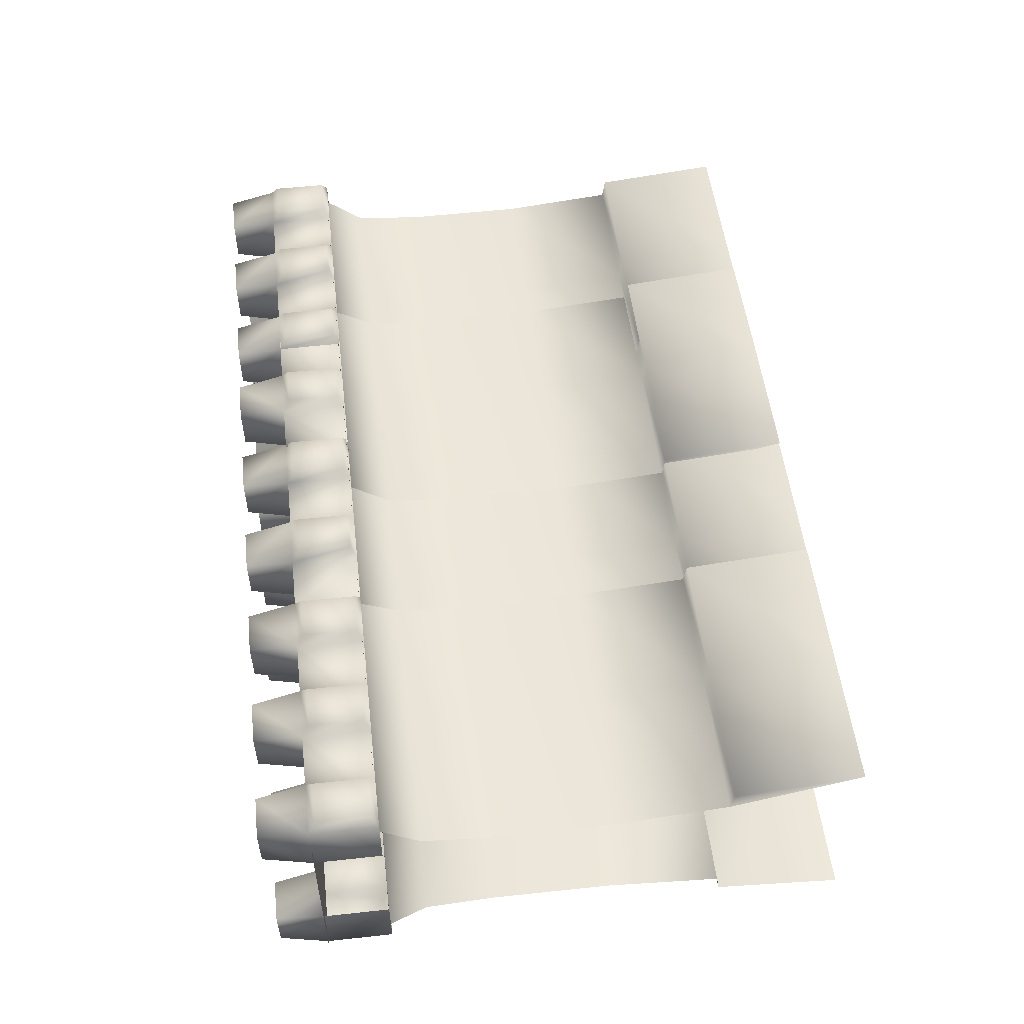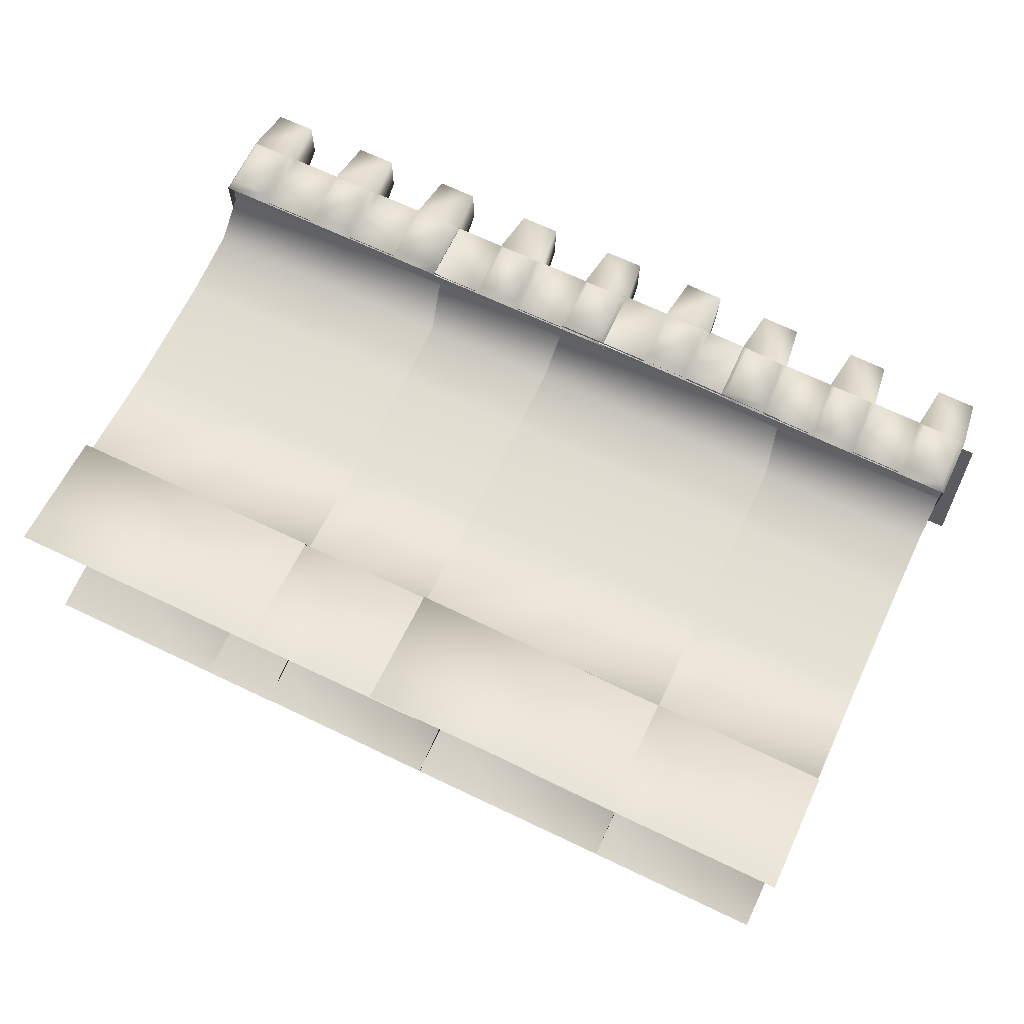
<metadata>
{"format":"obj","ext":"obj","renderer":"f3d","projection":"perspective","resolution":1024,"background":"white","views":[{"elev":53.4,"azim":-96.6,"up":"+Z"},{"elev":67.4,"azim":25.4,"up":"+Z"}]}
</metadata>
<code>
v  479.5 670.7 136.7
v  530.9 603 135.3
v  530.9 670.7 135.3
v  479.5 603 136.7
v  406.7 679.1 124.9
v  472.1 595.7 123.2
v  472.1 679.1 123.2
v  406.7 595.7 124.9
v  348.6 670.7 140.1
v  400 603 138.7
v  400 670.7 138.7
v  348.6 603 140.1
v  275.8 679.1 128.4
v  341.3 595.7 126.7
v  341.3 679.1 126.7
v  275.8 595.7 128.4
v  218 670.7 145
v  269.3 603 142.4
v  269.4 670.7 142.3
v  217.8 603 143.6
v  537.6 679.1 121.5
v  535.7 595.7 47.76
v  535.7 679.1 47.76
v  537.6 595.7 121.5
v  479.5 739 114.5
v  529.8 739 113.2
v  478 739 57.79
v  470.2 679.1 49.48
v  528.3 739 56.47
v  398.9 739 116.6
v  404.8 679.1 51.19
v  397.4 739 59.9
v  348.6 739 118
v  347.1 739 61.22
v  339.3 679.1 52.9
v  268 739 120.1
v  273.9 679.1 54.62
v  266.5 739 63.33
v  -545.5 739 129.6
v  -495.2 739 129.3
v  -495.5 739 72.57
v  -545.9 739 72.88
v  -487.6 679.1 137.8
v  -422.1 679.1 137.4
v  -422.5 679.1 63.61
v  -488 679.1 64.02
v  -414.6 739 128.8
v  -364.2 739 128.5
v  -364.6 739 71.76
v  -414.9 739 72.07
v  -356.6 679.1 137
v  -291.2 679.1 136.6
v  -291.6 679.1 62.79
v  -357.1 679.1 63.2
v  -283.6 739 128
v  -233.3 739 127.7
v  -233.6 739 70.95
v  -284 739 71.26
v  -545.9 603 151.8
v  -494.5 603 151.4
v  -494.5 670.7 151.4
v  -545.9 670.7 151.8
v  -487.6 595.7 137.8
v  -422.1 595.7 137.4
v  -415 603 151
v  -363.6 603 150.6
v  -363.6 670.7 150.6
v  -415 670.7 151
v  -356.6 595.7 137
v  -291.2 595.7 136.6
v  -284 603 150.1
v  -232.6 603 149.8
v  -232.6 670.7 149.8
v  -284 670.7 150.1
v  -553.5 595.7 64.42
v  -553 595.7 138.2
v  -553 679.1 138.2
v  -553.5 679.1 64.42
v  -225.7 679.1 136.2
v  -226.1 679.1 62.39
v  216.2 739 64.64
v  217.7 739 121.4
v  210.4 679.1 131.6
v  208.4 679.1 56.34
v  -225.7 595.7 136.2
v  210.4 595.7 130.1
v  -545.1 11.36 122
v  -365 11.36 120.9
v  -365.1 168.6 105
v  -545.2 168.6 106.1
v  -365.3 172.4 79.8
v  -545.4 172.4 80.91
v  -365.3 314.9 65.91
v  -545.5 314.9 67.03
v  -365.3 463.2 65.05
v  -545.5 463.2 66.17
v  -365.3 548.4 72.13
v  -545.3 548.6 75.41
v  -206.6 11.36 119.9
v  -206.7 168.6 104
v  -206.8 172.4 78.81
v  -206.5 314.9 64.93
v  -207.3 463.2 63.49
v  -207.4 548.4 70
v  -217.4 596.9 109.6
v  -365.1 596.9 110.5
v  -217.2 597.5 138
v  -364.9 597.5 138.9
v  -545.2 596.9 111.6
v  -545 597.5 140
v  198.2 11.36 114.3
v  355.3 11.36 110.2
v  354.9 168.6 94.29
v  197.8 168.6 98.4
v  354.2 172.4 69.06
v  197.1 172.4 73.18
v  353.9 314.9 55.18
v  196.6 314.9 59.29
v  353.8 463.2 54.33
v  194.9 463.2 59.05
v  354 548.4 61.39
v  194.7 548.4 66.67
v  355 596.9 99.74
v  207.4 596.9 103.6
v  355.8 597.5 128.1
v  208.1 597.5 132
v  534.1 548.4 56.68
v  535.1 596.9 95.02
v  535.8 597.5 123.4
v  535.4 11.36 105.5
v  534.9 168.6 89.57
v  534.3 172.4 64.35
v  533.9 314.9 50.46
v  533.9 463.2 49.62
v  -493.8 670.7 -179.1
v  -545.2 603 -178.6
v  -545.2 670.7 -178.6
v  -493.8 603 -179.1
v  -421.1 679.1 -166.3
v  -486.6 595.7 -165.6
v  -486.6 679.1 -165.6
v  -421.1 595.7 -166.3
v  -362.8 670.7 -180.5
v  -414.2 603 -179.9
v  -414.2 670.7 -179.9
v  -362.8 603 -180.5
v  -290.2 679.1 -167.6
v  -355.7 595.7 -166.9
v  -355.7 679.1 -166.9
v  -290.2 595.7 -167.6
v  -232.1 670.7 -183.3
v  -283.5 603 -181.6
v  -283.6 670.7 -181.5
v  -231.9 603 -182
v  -552.1 679.1 -164.9
v  -551.3 595.7 -91.13
v  -551.3 679.1 -91.13
v  -552.1 595.7 -164.9
v  -494.1 739 -157
v  -544.4 739 -156.5
v  -493.5 739 -100.2
v  -485.9 679.1 -91.81
v  -543.8 739 -99.73
v  -413.5 739 -157.8
v  -420.4 679.1 -92.49
v  -412.9 739 -101.1
v  -363.1 739 -158.3
v  -362.6 739 -101.6
v  -354.9 679.1 -93.15
v  -282.6 739 -159.2
v  -289.4 679.1 -93.84
v  -282 739 -102.4
v  530.9 739 -167.6
v  480.5 739 -167.1
v  481.1 739 -110.3
v  531.5 739 -110.8
v  472.9 679.1 -175.5
v  407.4 679.1 -174.8
v  408.2 679.1 -101
v  473.7 679.1 -101.7
v  400 739 -166.2
v  349.6 739 -165.7
v  350.2 739 -109
v  400.6 739 -109.5
v  342 679.1 -174.1
v  276.5 679.1 -173.5
v  277.3 679.1 -99.68
v  342.7 679.1 -100.3
v  269 739 -164.9
v  218.7 739 -164.3
v  219.3 739 -107.6
v  269.6 739 -108.1
v  531.2 603 -189.7
v  479.8 603 -189.2
v  479.8 670.7 -189.2
v  531.2 670.7 -189.7
v  472.9 595.7 -175.5
v  407.4 595.7 -174.8
v  400.3 603 -188.3
v  348.9 603 -187.8
v  348.9 670.7 -187.8
v  400.3 670.7 -188.3
v  342 595.7 -174.1
v  276.5 595.7 -173.5
v  269.3 603 -187
v  217.9 603 -186.5
v  217.9 670.7 -186.5
v  269.3 670.7 -187
v  539.1 595.7 -102.4
v  538.4 595.7 -176.2
v  538.4 679.1 -176.2
v  539.1 679.1 -102.4
v  211 679.1 -172.8
v  211.8 679.1 -99.01
v  -231.6 739 -102.9
v  -232.2 739 -159.7
v  -224.8 679.1 -169.8
v  -224 679.1 -94.52
v  211 595.7 -172.8
v  -224.8 595.7 -168.3
v  530.5 11.36 -160
v  350.4 11.36 -158.1
v  350.6 168.6 -142.2
v  530.7 168.6 -144.1
v  350.8 172.4 -117
v  530.9 172.4 -118.8
v  351 314.9 -103.1
v  531.1 314.9 -104.9
v  351 463.2 -102.2
v  531.1 463.2 -104.1
v  350.9 548.4 -109.3
v  530.9 548.6 -113.3
v  192 11.36 -156.5
v  192.1 168.6 -140.6
v  192.4 172.4 -115.3
v  192.4 314.9 -101.5
v  192 463.2 -100.4
v  191.5 548.4 -107.2
v  202.8 596.9 -146.1
v  350.5 596.9 -147.7
v  202.5 597.5 -174.5
v  350.2 597.5 -176.1
v  530.6 596.9 -149.5
v  530.3 597.5 -177.9
v  -212.8 11.36 -152.3
v  -370 11.36 -150.7
v  -369.8 168.6 -134.8
v  -212.7 168.6 -136.4
v  -369.6 172.4 -109.6
v  -212.4 172.4 -111.2
v  -369.4 314.9 -95.67
v  -211.9 314.9 -97.29
v  -369.4 463.2 -94.82
v  -211.4 463.2 -96.68
v  -369.5 548.4 -101.9
v  -211.6 548.4 -104
v  -369.9 596.9 -140.2
v  -222.2 596.9 -141.8
v  -370.2 597.5 -168.6
v  -222.5 597.5 -170.2
v  -549.6 548.4 -100
v  -550 596.9 -138.4
v  -550.3 597.5 -166.8
v  -550.1 11.36 -148.8
v  -549.9 168.6 -132.9
v  -549.7 172.4 -107.7
v  -549.5 314.9 -93.81
v  -549.5 463.2 -92.97
v  -22.27 670.7 146.8
v  29.12 603 146.5
v  29.12 670.7 146.5
v  -22.27 603 146.8
v  -94.86 679.1 133.6
v  -29.39 595.7 133.2
v  -29.39 679.1 133.2
v  -94.86 595.7 133.6
v  -153.2 670.7 147.6
v  -101.8 603 147.3
v  -101.8 670.7 147.3
v  -153.2 603 147.6
v  -225.8 679.1 134.4
v  -160.3 595.7 134
v  -160.3 679.1 134
v  -225.8 595.7 134.4
v  36.07 679.1 132.8
v  35.62 595.7 59.03
v  35.62 679.1 59.03
v  36.07 595.7 132.8
v  -21.89 739 124.7
v  28.47 739 124.3
v  -22.25 739 67.91
v  -29.84 679.1 59.44
v  28.12 739 67.59
v  -102.5 739 125.2
v  -95.31 679.1 59.84
v  -102.8 739 68.41
v  -152.8 739 125.5
v  -153.2 739 68.72
v  -160.8 679.1 60.25
v  -226.3 679.1 60.66
v  -303.1 11.37 117.6
v  -145.9 11.37 117.8
v  -146 168.7 101.9
v  -303.2 166.3 101.7
v  -146.2 172.4 76.7
v  -303.4 170.1 76.51
v  -146.3 314.9 62.81
v  -303.6 314.9 62.61
v  -146.3 463.2 61.97
v  -305.3 463.2 62.33
v  -146.2 548.4 69.03
v  -305.7 548.4 69.95
v  -146 596.9 107.4
v  -293.7 596.9 107.1
v  -145.8 597.5 135.8
v  -293.5 597.5 135.5
v  33.87 548.4 67.91
v  34.1 596.9 106.3
v  34.27 597.5 134.7
v  34.16 11.37 116.7
v  34.06 168.7 100.8
v  33.9 172.4 75.58
v  33.82 314.9 61.69
v  33.82 463.2 60.85
v  29.65 739 -160.6
v  -20.7 739 -160.1
v  -20.12 739 -103.4
v  30.23 739 -103.9
v  -28.34 679.1 -168.6
v  -93.81 679.1 -167.9
v  -93.06 679.1 -94.11
v  -27.59 679.1 -94.79
v  -101.3 739 -159.3
v  -151.6 739 -158.8
v  -151.1 739 -102
v  -100.7 739 -102.5
v  -159.3 679.1 -167.2
v  -224.7 679.1 -166.5
v  -224 679.1 -92.76
v  -158.5 679.1 -93.43
v  29.94 603 -182.8
v  -21.46 603 -182.2
v  -21.46 670.7 -182.2
v  29.94 670.7 -182.8
v  -28.34 595.7 -168.6
v  -93.81 595.7 -167.9
v  -101 603 -181.4
v  -152.4 603 -180.9
v  -152.4 670.7 -180.9
v  -101 670.7 -181.4
v  -159.3 595.7 -167.2
v  -224.7 595.7 -166.5
v  37.88 595.7 -95.46
v  37.12 595.7 -169.2
v  37.12 679.1 -169.2
v  37.88 679.1 -95.46
v  29.27 11.37 -153.1
v  -150.8 11.37 -151.2
v  -150.7 168.7 -135.3
v  29.44 168.7 -137.2
v  -150.4 172.4 -110.1
v  29.7 172.4 -111.9
v  -150.3 314.9 -96.18
v  29.84 314.9 -98.03
v  -150.3 463.2 -95.31
v  29.86 463.2 -97.17
v  -150.3 548.4 -102.4
v  29.61 548.6 -106.4
v  -309.3 11.37 -148.6
v  -309.1 166.3 -132.7
v  -308.8 170.1 -107.5
v  -308.8 314.9 -93.6
v  -309.3 463.2 -92.52
v  -309.7 548.4 -99.37
v  -298.4 596.9 -138.3
v  -150.7 596.9 -140.7
v  -298.7 597.5 -166.7
v  -151 597.5 -169.2
v  29.38 596.9 -142.6
v  29.09 597.5 -171
v  28.99 679.1 136.8
v  94.44 679.1 135.1
v  92.51 679.1 61.36
v  27.06 679.1 63.08
v  101.8 739 126.4
v  152.1 739 125.1
v  150.6 739 68.35
v  100.3 739 69.67
v  159.9 679.1 133.4
v  225.3 679.1 131.7
v  223.4 679.1 57.93
v  157.9 679.1 59.64
v  28.99 595.7 136.8
v  94.44 595.7 135.1
v  101.8 603 148.5
v  153.2 603 147.2
v  153.2 670.7 147.2
v  101.8 670.7 148.5
v  159.9 595.7 133.4
v  225.3 595.7 131.7
v  -28.87 11.36 122.2
v  151.2 11.36 119.8
v  150.8 167.2 103.9
v  -29.28 168.6 106.3
v  150.1 170.9 78.65
v  -29.95 172.4 81.12
v  149.7 314.9 64.77
v  -30.31 314.9 67.23
v  149.7 463.2 63.91
v  -30.33 463.2 66.38
v  149.9 548.4 70.98
v  -29.95 548.6 75.61
v  309.6 11.36 113.4
v  309.2 167.1 97.47
v  308.5 170.9 72.25
v  308.5 314.9 58.37
v  307.7 463.2 56.95
v  307.7 548.4 63.45
v  298.5 596.9 103.2
v  150.9 596.9 109.3
v  299.3 597.5 131.6
v  151.6 597.5 137.7
v  -29.15 596.9 111.8
v  -28.4 597.5 140.2
v  94.93 679.1 -171.9
v  29.46 595.7 -171.2
v  29.46 679.1 -171.2
v  94.93 595.7 -171.9
v  153.2 670.7 -186.1
v  101.8 603 -185.5
v  101.8 670.7 -185.5
v  153.2 603 -186.1
v  225.9 679.1 -173.2
v  160.4 595.7 -172.5
v  160.4 679.1 -172.5
v  225.9 595.7 -173.2
v  102.6 739 -163.4
v  95.69 679.1 -98.08
v  103.2 739 -106.7
v  152.9 739 -163.9
v  153.5 739 -107.2
v  161.2 679.1 -98.74
v  30.22 679.1 -97.4
v  226.6 679.1 -99.43
v  303.3 11.36 -154.1
v  146.1 11.36 -156.3
v  146.2 167.2 -140.4
v  303.4 167.1 -138.2
v  146.5 170.9 -115.1
v  303.7 170.9 -113
v  146.6 314.9 -101.3
v  304.2 314.9 -99.12
v  146.7 463.2 -100.4
v  304.7 463.2 -98.51
v  146.6 548.4 -107.5
v  304.5 548.4 -105.8
v  146.2 596.9 -145.8
v  293.9 596.9 -143.6
v  145.9 597.5 -174.2
v  293.6 597.5 -172
v  -33.53 548.4 -105.6
v  -33.92 596.9 -144
v  -34.2 597.5 -172.4
v  -34.03 11.36 -154.4
v  -33.86 168.6 -138.5
v  -33.6 172.4 -113.3
v  -33.46 314.9 -99.4
v  -33.45 463.2 -98.55
v  2.614 677.6 -149.9
v  2.801 677.6 101.4
v  206.3 677.6 -151.4
v  205.9 677.6 98.09
v  565.5 677.6 -148.6
v  554 677.6 103.8
v  2.9 677.6 101.3
v  2.511 677.6 -150
v  -217.4 677.6 100.7
v  -218.8 677.6 -151.1
v  -562.2 677.6 99.26
v  -563.9 677.6 -150.4
g Object001
f 1 2 3
f 2 1 4
f 5 6 7
f 6 5 8
f 9 10 11
f 10 9 12
f 13 14 15
f 14 13 16
f 17 18 19
f 18 17 20
f 21 22 23
f 22 21 24
f 25 21 26
f 21 25 7
f 27 7 25
f 7 27 28
f 29 28 27
f 28 29 23
f 26 23 29
f 23 26 21
f 30 31 32
f 31 30 5
f 33 5 30
f 5 33 15
f 34 15 33
f 15 34 35
f 32 35 34
f 35 32 31
f 36 37 38
f 37 36 13
f 39 40 41
f 41 42 39
f 43 44 45
f 45 46 43
f 47 48 49
f 49 50 47
f 51 52 53
f 53 54 51
f 55 56 57
f 57 58 55
f 59 60 61
f 61 62 59
f 63 64 44
f 44 43 63
f 65 66 67
f 67 68 65
f 69 70 52
f 52 51 69
f 71 72 73
f 73 74 71
f 75 76 77
f 77 78 75
f 77 43 40
f 40 39 77
f 43 46 41
f 41 40 43
f 46 78 42
f 42 41 46
f 78 77 39
f 39 42 78
f 45 44 47
f 47 50 45
f 44 51 48
f 48 47 44
f 51 54 49
f 49 48 51
f 54 45 50
f 50 49 54
f 53 52 55
f 55 58 53
f 52 79 56
f 56 55 52
f 79 80 57
f 57 56 79
f 80 53 58
f 58 57 80
f 27 26 29
f 26 27 25
f 31 7 28
f 7 31 5
f 34 30 32
f 30 34 33
f 37 15 35
f 15 37 13
f 81 36 38
f 36 81 82
f 13 82 83
f 82 13 36
f 81 83 82
f 83 81 84
f 38 84 81
f 84 38 37
f 76 63 60
f 60 59 76
f 64 69 66
f 66 65 64
f 70 85 72
f 72 71 70
f 63 43 61
f 61 60 63
f 43 77 62
f 62 61 43
f 77 76 59
f 59 62 77
f 44 64 65
f 65 68 44
f 69 51 67
f 67 66 69
f 51 44 68
f 68 67 51
f 52 70 71
f 71 74 52
f 85 79 73
f 73 72 85
f 79 52 74
f 74 73 79
f 6 24 2
f 2 4 6
f 14 8 10
f 10 12 14
f 86 16 18
f 18 20 86
f 7 6 4
f 4 1 7
f 24 21 3
f 3 2 24
f 21 7 1
f 1 3 21
f 8 5 11
f 11 10 8
f 15 14 12
f 12 9 15
f 5 15 9
f 9 11 5
f 16 13 19
f 19 18 16
f 83 86 20
f 20 17 83
f 13 83 17
f 17 19 13
f 87 88 89
f 89 90 87
f 90 89 91
f 91 92 90
f 92 91 93
f 93 94 92
f 94 93 95
f 95 96 94
f 96 95 97
f 97 98 96
f 87 90 92
f 88 99 100
f 100 89 88
f 89 100 101
f 101 91 89
f 91 101 102
f 102 93 91
f 93 102 103
f 103 95 93
f 95 103 104
f 104 97 95
f 97 104 105
f 105 106 97
f 106 105 107
f 107 108 106
f 98 97 106
f 106 109 98
f 109 106 108
f 108 110 109
f 111 112 113
f 113 114 111
f 114 113 115
f 115 116 114
f 116 115 117
f 117 118 116
f 118 117 119
f 119 120 118
f 120 119 121
f 121 122 120
f 111 114 116
f 122 121 123
f 123 124 122
f 124 123 125
f 125 126 124
f 121 127 128
f 128 123 121
f 123 128 129
f 129 125 123
f 112 130 131
f 131 113 112
f 113 131 132
f 132 115 113
f 115 132 133
f 133 117 115
f 117 133 134
f 134 119 117
f 119 134 127
f 127 121 119
f 135 136 137
f 136 135 138
f 139 140 141
f 140 139 142
f 143 144 145
f 144 143 146
f 147 148 149
f 148 147 150
f 151 152 153
f 152 151 154
f 155 156 157
f 156 155 158
f 159 155 160
f 155 159 141
f 161 141 159
f 141 161 162
f 163 162 161
f 162 163 157
f 160 157 163
f 157 160 155
f 164 165 166
f 165 164 139
f 167 139 164
f 139 167 149
f 168 149 167
f 149 168 169
f 166 169 168
f 169 166 165
f 170 171 172
f 171 170 147
f 173 174 175
f 175 176 173
f 177 178 179
f 179 180 177
f 181 182 183
f 183 184 181
f 185 186 187
f 187 188 185
f 189 190 191
f 191 192 189
f 193 194 195
f 195 196 193
f 197 198 178
f 178 177 197
f 199 200 201
f 201 202 199
f 203 204 186
f 186 185 203
f 205 206 207
f 207 208 205
f 209 210 211
f 211 212 209
f 211 177 174
f 174 173 211
f 177 180 175
f 175 174 177
f 180 212 176
f 176 175 180
f 212 211 173
f 173 176 212
f 179 178 181
f 181 184 179
f 178 185 182
f 182 181 178
f 185 188 183
f 183 182 185
f 188 179 184
f 184 183 188
f 187 186 189
f 189 192 187
f 186 213 190
f 190 189 186
f 213 214 191
f 191 190 213
f 214 187 192
f 192 191 214
f 161 160 163
f 160 161 159
f 165 141 162
f 141 165 139
f 168 164 166
f 164 168 167
f 171 149 169
f 149 171 147
f 215 170 172
f 170 215 216
f 147 216 217
f 216 147 170
f 215 217 216
f 217 215 218
f 172 218 215
f 218 172 171
f 210 197 194
f 194 193 210
f 198 203 200
f 200 199 198
f 204 219 206
f 206 205 204
f 197 177 195
f 195 194 197
f 177 211 196
f 196 195 177
f 211 210 193
f 193 196 211
f 178 198 199
f 199 202 178
f 203 185 201
f 201 200 203
f 185 178 202
f 202 201 185
f 186 204 205
f 205 208 186
f 219 213 207
f 207 206 219
f 213 186 208
f 208 207 213
f 140 158 136
f 136 138 140
f 148 142 144
f 144 146 148
f 220 150 152
f 152 154 220
f 141 140 138
f 138 135 141
f 158 155 137
f 137 136 158
f 155 141 135
f 135 137 155
f 142 139 145
f 145 144 142
f 149 148 146
f 146 143 149
f 139 149 143
f 143 145 139
f 150 147 153
f 153 152 150
f 217 220 154
f 154 151 217
f 147 217 151
f 151 153 147
f 221 222 223
f 223 224 221
f 224 223 225
f 225 226 224
f 226 225 227
f 227 228 226
f 228 227 229
f 229 230 228
f 230 229 231
f 231 232 230
f 221 224 226
f 222 233 234
f 234 223 222
f 223 234 235
f 235 225 223
f 225 235 236
f 236 227 225
f 227 236 237
f 237 229 227
f 229 237 238
f 238 231 229
f 231 238 239
f 239 240 231
f 240 239 241
f 241 242 240
f 232 231 240
f 240 243 232
f 243 240 242
f 242 244 243
f 245 246 247
f 247 248 245
f 248 247 249
f 249 250 248
f 250 249 251
f 251 252 250
f 252 251 253
f 253 254 252
f 254 253 255
f 255 256 254
f 245 248 250
f 256 255 257
f 257 258 256
f 258 257 259
f 259 260 258
f 255 261 262
f 262 257 255
f 257 262 263
f 263 259 257
f 246 264 265
f 265 247 246
f 247 265 266
f 266 249 247
f 249 266 267
f 267 251 249
f 251 267 268
f 268 253 251
f 253 268 261
f 261 255 253
f 269 270 271
f 270 269 272
f 273 274 275
f 274 273 276
f 277 278 279
f 278 277 280
f 281 282 283
f 282 281 284
f 285 286 287
f 286 285 288
f 289 285 290
f 285 289 275
f 291 275 289
f 275 291 292
f 293 292 291
f 292 293 287
f 290 287 293
f 287 290 285
f 294 295 296
f 295 294 273
f 297 273 294
f 273 297 283
f 298 283 297
f 283 298 299
f 296 299 298
f 299 296 295
f 291 290 293
f 290 291 289
f 295 275 292
f 275 295 273
f 298 294 296
f 294 298 297
f 300 283 299
f 283 300 281
f 274 288 270
f 270 272 274
f 282 276 278
f 278 280 282
f 275 274 272
f 272 269 275
f 288 285 271
f 271 270 288
f 285 275 269
f 269 271 285
f 276 273 279
f 279 278 276
f 283 282 280
f 280 277 283
f 273 283 277
f 277 279 273
f 301 302 303
f 303 304 301
f 304 303 305
f 305 306 304
f 306 305 307
f 307 308 306
f 308 307 309
f 309 310 308
f 310 309 311
f 311 312 310
f 301 304 306
f 312 311 313
f 313 314 312
f 314 313 315
f 315 316 314
f 311 317 318
f 318 313 311
f 313 318 319
f 319 315 313
f 302 320 321
f 321 303 302
f 303 321 322
f 322 305 303
f 305 322 323
f 323 307 305
f 307 323 324
f 324 309 307
f 309 324 317
f 317 311 309
f 325 326 327
f 327 328 325
f 329 330 331
f 331 332 329
f 333 334 335
f 335 336 333
f 337 338 339
f 339 340 337
f 341 342 343
f 343 344 341
f 345 346 330
f 330 329 345
f 347 348 349
f 349 350 347
f 351 352 338
f 338 337 351
f 353 354 355
f 355 356 353
f 355 329 326
f 326 325 355
f 329 332 327
f 327 326 329
f 332 356 328
f 328 327 332
f 356 355 325
f 325 328 356
f 331 330 333
f 333 336 331
f 330 337 334
f 334 333 330
f 337 340 335
f 335 334 337
f 340 331 336
f 336 335 340
f 354 345 342
f 342 341 354
f 346 351 348
f 348 347 346
f 345 329 343
f 343 342 345
f 329 355 344
f 344 343 329
f 355 354 341
f 341 344 355
f 330 346 347
f 347 350 330
f 351 337 349
f 349 348 351
f 337 330 350
f 350 349 337
f 357 358 359
f 359 360 357
f 360 359 361
f 361 362 360
f 362 361 363
f 363 364 362
f 364 363 365
f 365 366 364
f 366 365 367
f 367 368 366
f 357 360 362
f 358 369 370
f 370 359 358
f 359 370 371
f 371 361 359
f 361 371 372
f 372 363 361
f 363 372 373
f 373 365 363
f 365 373 374
f 374 367 365
f 367 374 375
f 375 376 367
f 376 375 377
f 377 378 376
f 368 367 376
f 376 379 368
f 379 376 378
f 378 380 379
f 381 382 383
f 383 384 381
f 385 386 387
f 387 388 385
f 389 390 391
f 391 392 389
f 393 394 382
f 382 381 393
f 395 396 397
f 397 398 395
f 399 400 390
f 390 389 399
f 383 382 385
f 385 388 383
f 382 389 386
f 386 385 382
f 389 392 387
f 387 386 389
f 392 383 388
f 388 387 392
f 394 399 396
f 396 395 394
f 382 394 395
f 395 398 382
f 399 389 397
f 397 396 399
f 389 382 398
f 398 397 389
f 401 402 403
f 403 404 401
f 404 403 405
f 405 406 404
f 406 405 407
f 407 408 406
f 408 407 409
f 409 410 408
f 410 409 411
f 411 412 410
f 401 404 406
f 402 413 414
f 414 403 402
f 403 414 415
f 415 405 403
f 405 415 416
f 416 407 405
f 407 416 417
f 417 409 407
f 409 417 418
f 418 411 409
f 411 418 419
f 419 420 411
f 420 419 421
f 421 422 420
f 412 411 420
f 420 423 412
f 423 420 422
f 422 424 423
f 425 426 427
f 426 425 428
f 429 430 431
f 430 429 432
f 433 434 435
f 434 433 436
f 437 438 439
f 438 437 425
f 440 425 437
f 425 440 435
f 441 435 440
f 435 441 442
f 439 442 441
f 442 439 438
f 438 427 443
f 427 438 425
f 441 437 439
f 437 441 440
f 444 435 442
f 435 444 433
f 434 428 430
f 430 432 434
f 428 425 431
f 431 430 428
f 435 434 432
f 432 429 435
f 425 435 429
f 429 431 425
f 445 446 447
f 447 448 445
f 448 447 449
f 449 450 448
f 450 449 451
f 451 452 450
f 452 451 453
f 453 454 452
f 454 453 455
f 455 456 454
f 445 448 450
f 456 455 457
f 457 458 456
f 458 457 459
f 459 460 458
f 455 461 462
f 462 457 455
f 457 462 463
f 463 459 457
f 446 464 465
f 465 447 446
f 447 465 466
f 466 449 447
f 449 466 467
f 467 451 449
f 451 467 468
f 468 453 451
f 453 468 461
f 461 455 453
f 469 470 471
f 472 471 470
f 471 472 473
f 474 473 472
f 475 476 477
f 478 477 476
f 477 478 479
f 480 479 478

</code>
